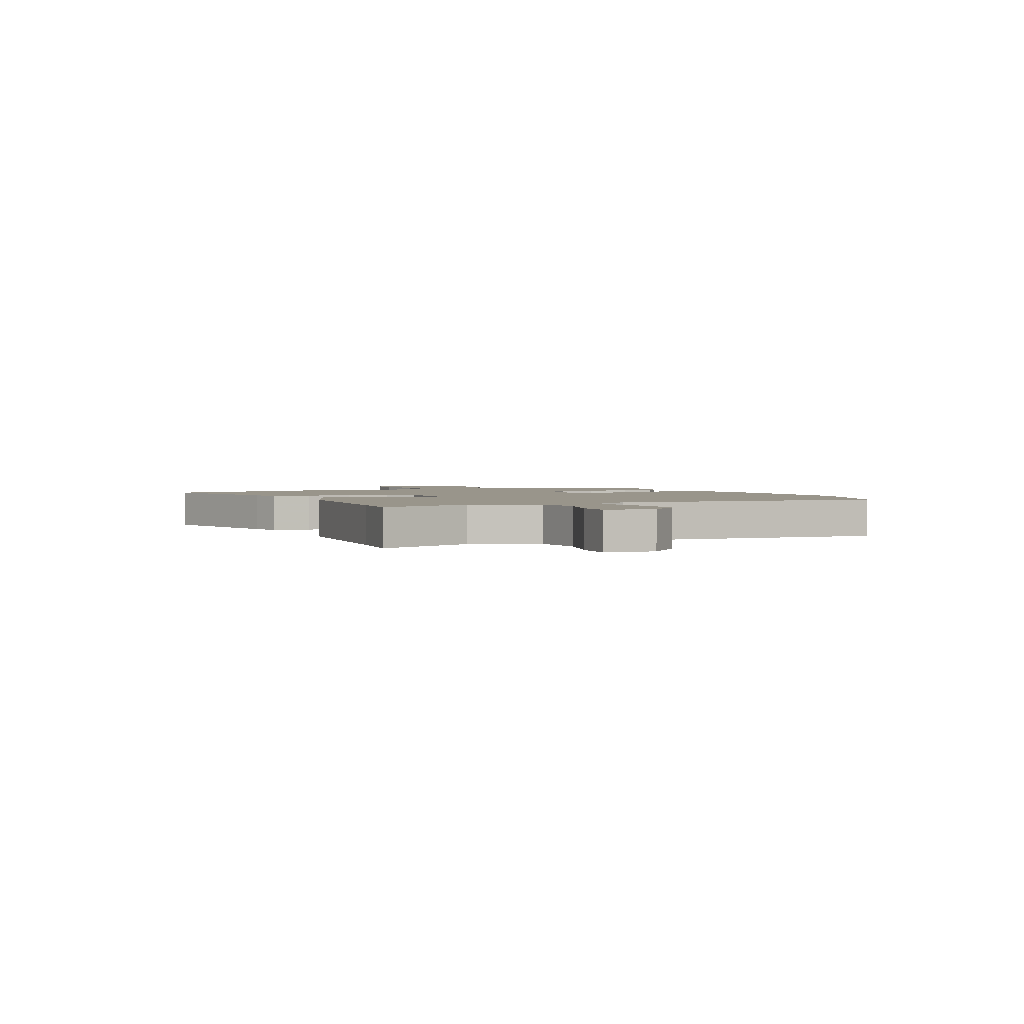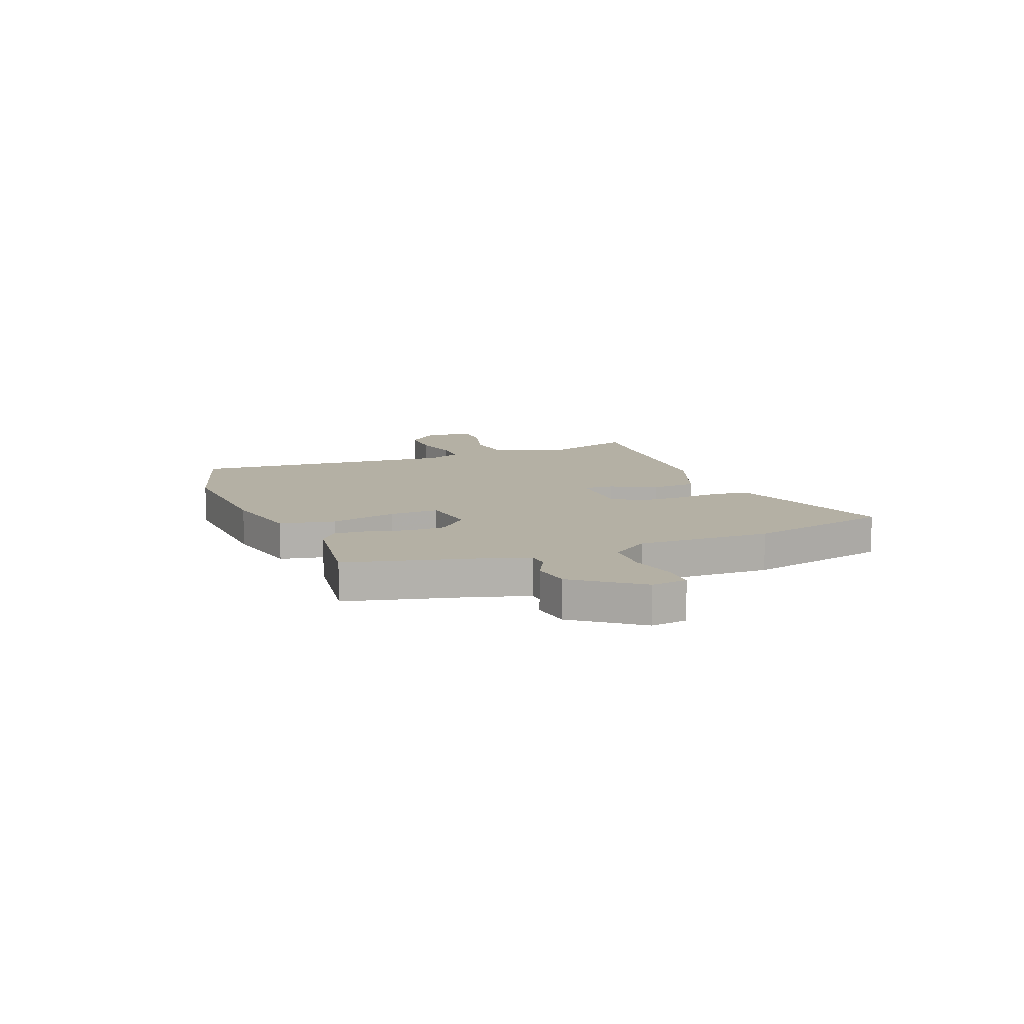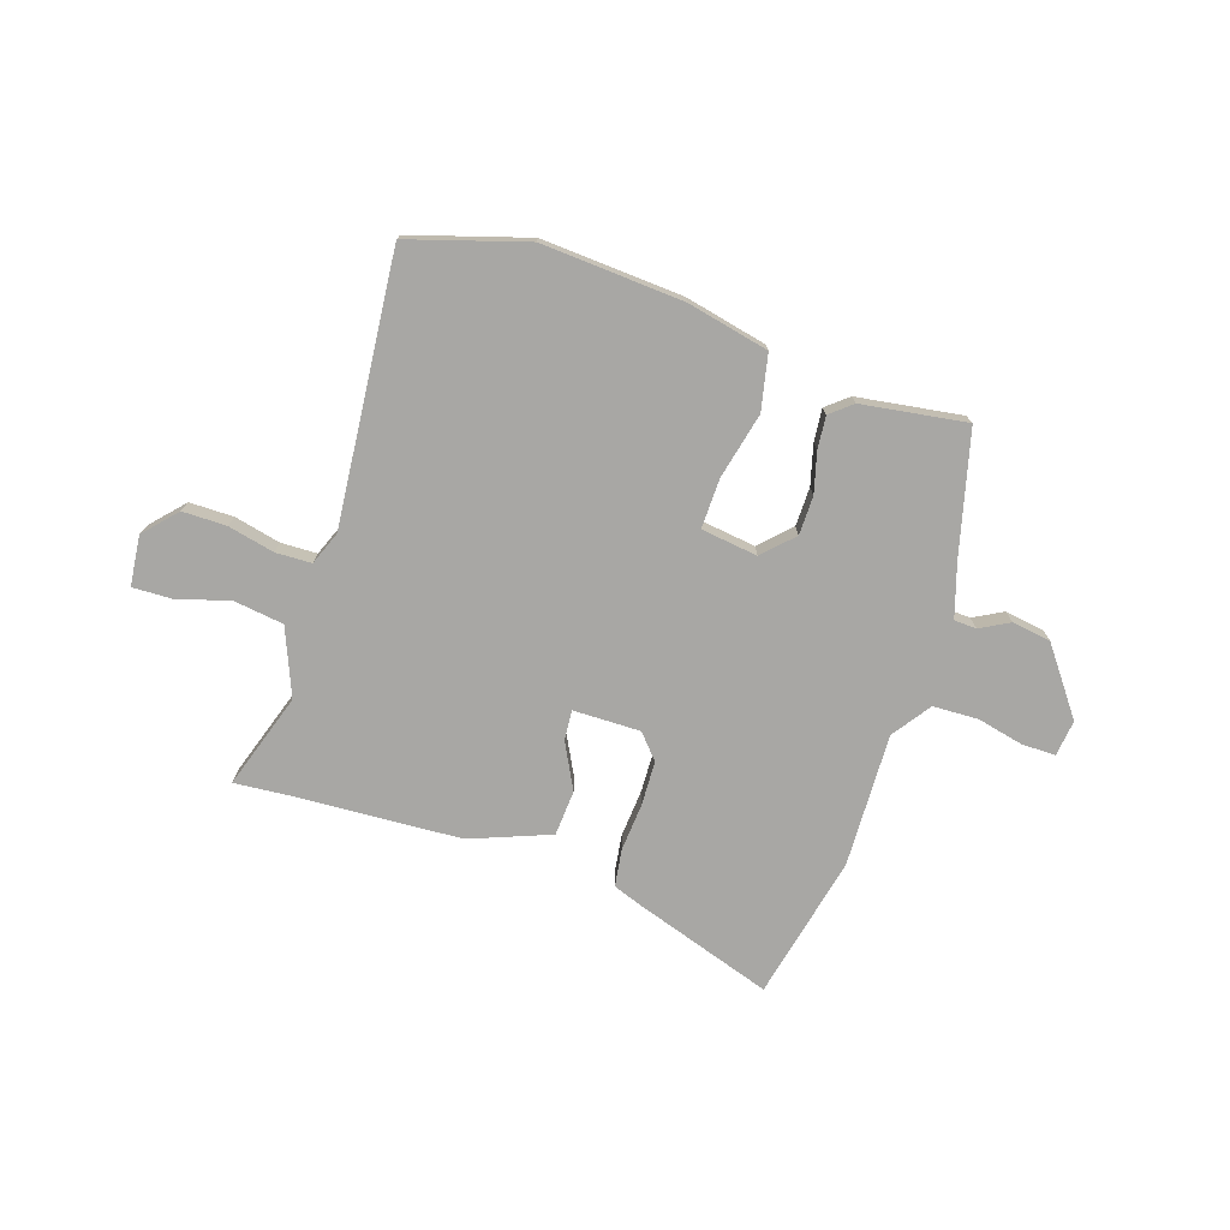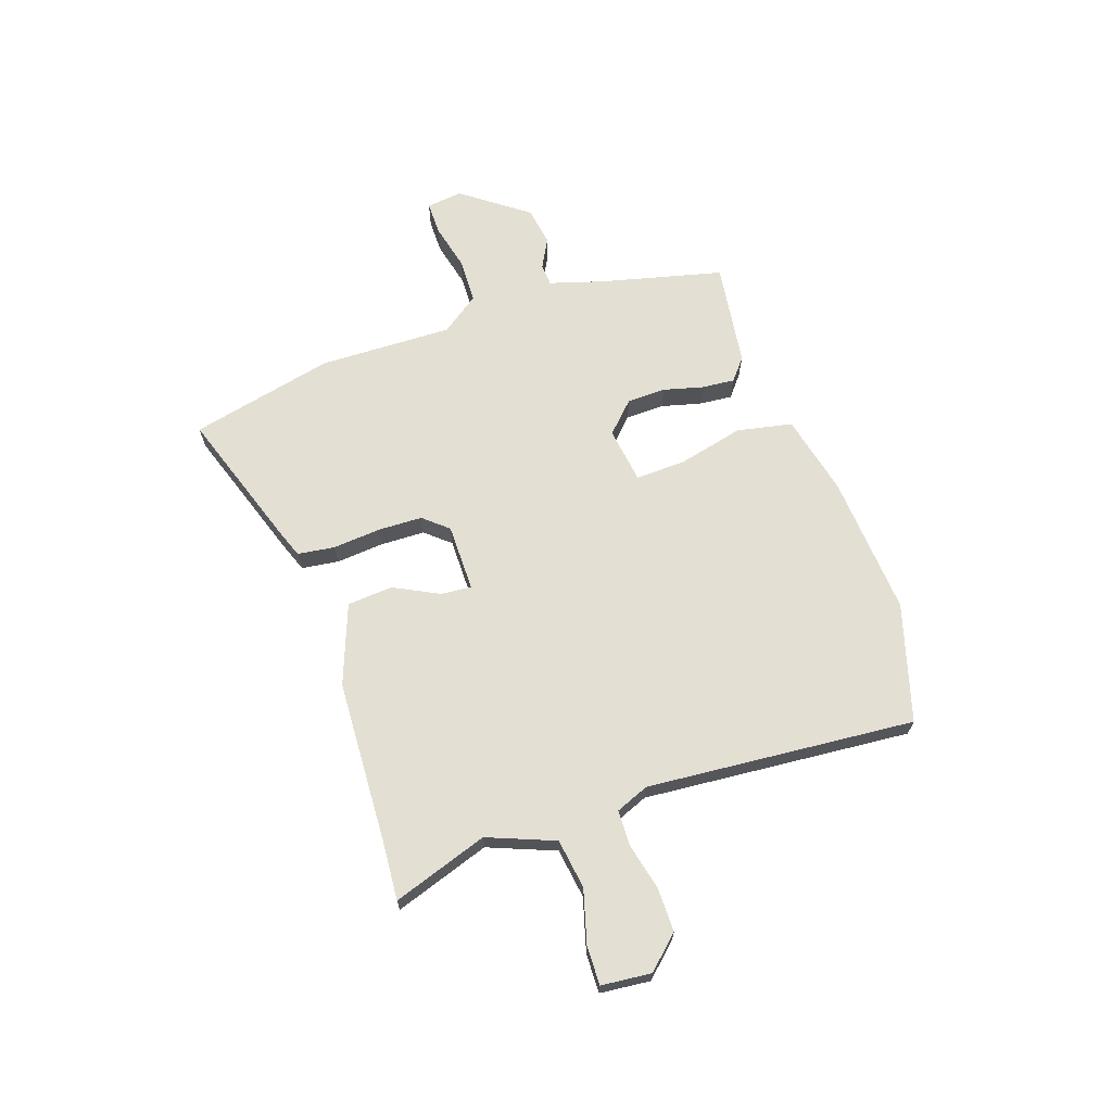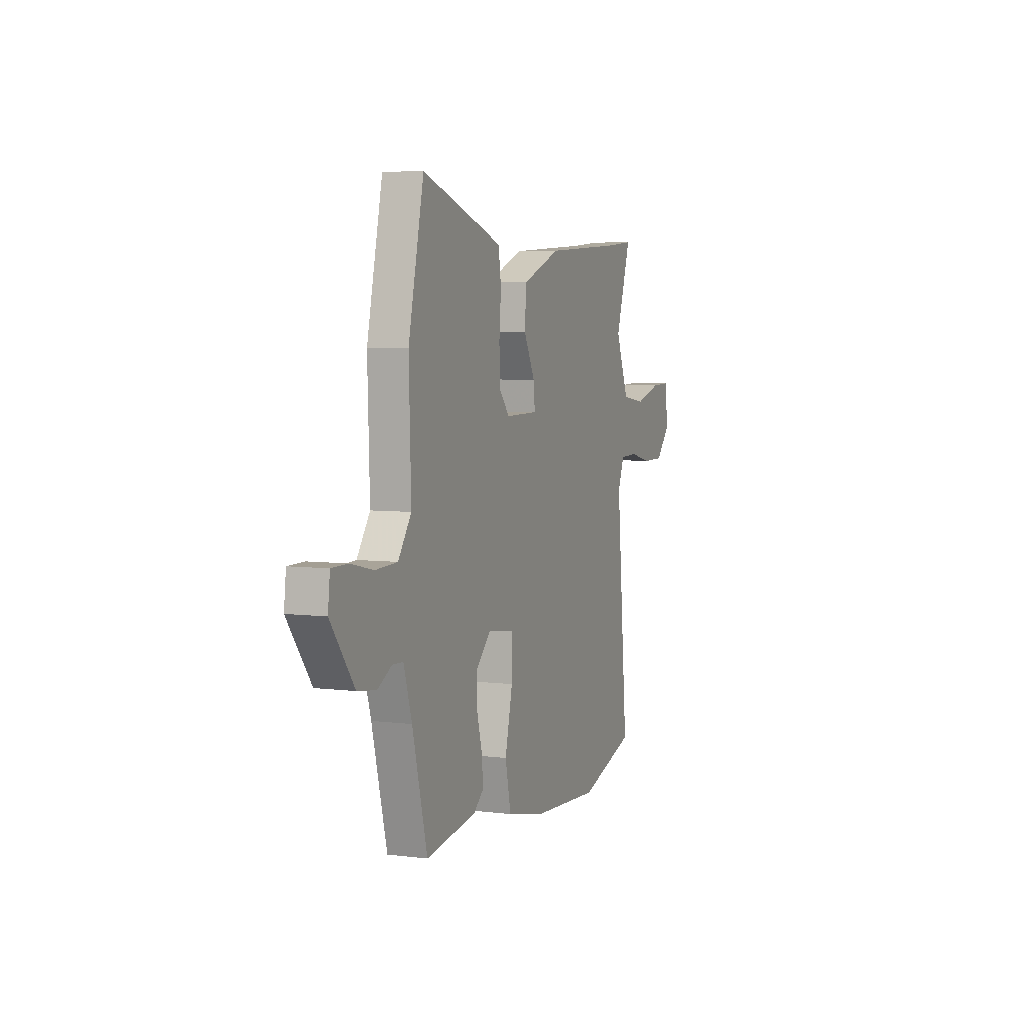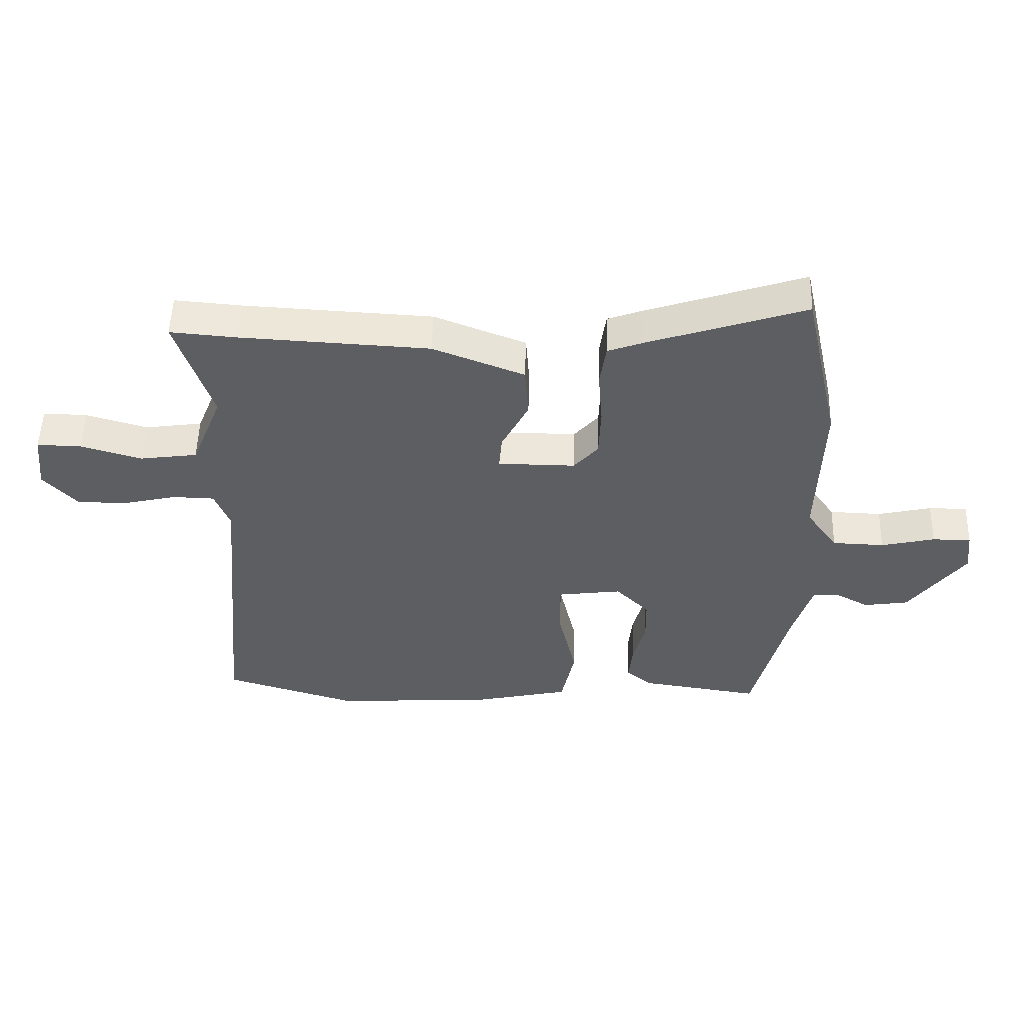
<metadata>
{"format":"obj","ext":"obj","renderer":"f3d","projection":"perspective","resolution":1024,"background":"white","views":[{"elev":2.2,"azim":65.6,"up":"+Y"},{"elev":11.4,"azim":-111.8,"up":"+Y"},{"elev":-74.6,"azim":161.9,"up":"+Y"},{"elev":67.0,"azim":70.7,"up":"+Y"},{"elev":5.5,"azim":-68.8,"up":"+Z"},{"elev":51.9,"azim":-178.4,"up":"+Z"}]}
</metadata>
<code>
v -0.541 0.07 0.314
v -0.481 0.07 0.586
v -0.22 0.07 0.5
v -0.165 0.07 0.48
v -0.155 0.07 0.41
v -0.162 0.07 0.319
v -0.159 0.07 0.236
v -0.119 0.07 0.19
v 0.008 0.07 0.191
v 0.003 0.07 0.248
v -0.041 0.07 0.333
v -0.035 0.07 0.419
v 0.115 0.07 0.477
v 0.424 0.07 0.494
v 0.533 0.07 0.503
v 0.474 0.07 0.323
v 0.525 0.07 0.197
v 0.619 0.07 0.184
v 0.719 0.07 0.213
v 0.792 0.07 0.215
v 0.802 0.07 0.121
v 0.746 0.07 0.06
v 0.663 0.07 0.06
v 0.576 0.07 0.08
v 0.508 0.07 0.078
v 0.483 0.07 0.015
v 0.529 0.07 -0.491
v 0.309 0.07 -0.558
v 0.043 0.07 -0.541
v -0.111 0.07 -0.507
v -0.133 0.07 -0.403
v -0.104 0.07 -0.278
v -0.102 0.07 -0.184
v -0.208 0.07 -0.17
v -0.263 0.07 -0.225
v -0.264 0.07 -0.298
v -0.244 0.07 -0.373
v -0.238 0.07 -0.435
v -0.279 0.07 -0.469
v -0.476 0.07 -0.498
v -0.534 0.07 -0.27
v -0.566 0.07 -0.167
v -0.608 0.07 -0.165
v -0.663 0.07 -0.195
v -0.736 0.07 -0.184
v -0.828 0.07 -0.061
v -0.82 0.07 0.007
v -0.757 0.07 0.007
v -0.669 0.07 -0.013
v -0.584 0.07 -0.01
v -0.533 0.07 0.062
v -0.541 0 0.314
v -0.481 0 0.586
v -0.22 0 0.5
v -0.165 0 0.48
v -0.155 0 0.41
v -0.162 0 0.319
v -0.159 0 0.236
v -0.119 0 0.19
v 0.008 0 0.191
v 0.003 0 0.248
v -0.041 0 0.333
v -0.035 0 0.419
v 0.115 0 0.477
v 0.424 0 0.494
v 0.533 0 0.503
v 0.474 0 0.323
v 0.525 0 0.197
v 0.619 0 0.184
v 0.719 0 0.213
v 0.792 0 0.215
v 0.802 0 0.121
v 0.746 0 0.06
v 0.663 0 0.06
v 0.576 0 0.08
v 0.508 0 0.078
v 0.483 0 0.015
v 0.529 0 -0.491
v 0.309 0 -0.558
v 0.043 0 -0.541
v -0.111 0 -0.507
v -0.133 0 -0.403
v -0.104 0 -0.278
v -0.102 0 -0.184
v -0.208 0 -0.17
v -0.263 0 -0.225
v -0.264 0 -0.298
v -0.244 0 -0.373
v -0.238 0 -0.435
v -0.279 0 -0.469
v -0.476 0 -0.498
v -0.534 0 -0.27
v -0.566 0 -0.167
v -0.608 0 -0.165
v -0.663 0 -0.195
v -0.736 0 -0.184
v -0.828 0 -0.061
v -0.82 0 0.007
v -0.757 0 0.007
v -0.669 0 -0.013
v -0.584 0 -0.01
v -0.533 0 0.062
f 46 47 48 49
f 46 49 50
f 43 44 45 46
f 42 43 46 50
f 41 42 50 51
f 39 40 41 51
f 36 37 38 39
f 35 36 39 51
f 29 30 31 32
f 29 32 33
f 26 27 28 29
f 25 26 29 33
f 21 22 23 24
f 21 24 25
f 18 19 20 21
f 17 18 21 25
f 16 17 25 33
f 14 15 16 33
f 10 11 12 13
f 9 10 13 14
f 3 4 5 6
f 3 6 7
f 2 3 7
f 1 2 7 8
f 34 35 51 1
f 9 14 33 34
f 8 9 34
f 1 8 34
f 100 99 98 97
f 101 100 97
f 97 96 95 94
f 101 97 94 93
f 102 101 93 92
f 102 92 91 90
f 90 89 88 87
f 102 90 87 86
f 83 82 81 80
f 84 83 80
f 80 79 78 77
f 84 80 77 76
f 75 74 73 72
f 76 75 72
f 72 71 70 69
f 76 72 69 68
f 84 76 68 67
f 84 67 66 65
f 64 63 62 61
f 65 64 61 60
f 57 56 55 54
f 58 57 54
f 58 54 53
f 59 58 53 52
f 52 102 86 85
f 85 84 65 60
f 85 60 59
f 85 59 52
f 1 52 53 2
f 2 53 54 3
f 3 54 55 4
f 4 55 56 5
f 5 56 57 6
f 6 57 58 7
f 7 58 59 8
f 8 59 60 9
f 9 60 61 10
f 10 61 62 11
f 11 62 63 12
f 12 63 64 13
f 13 64 65 14
f 14 65 66 15
f 15 66 67 16
f 16 67 68 17
f 17 68 69 18
f 18 69 70 19
f 19 70 71 20
f 20 71 72 21
f 21 72 73 22
f 22 73 74 23
f 23 74 75 24
f 24 75 76 25
f 25 76 77 26
f 26 77 78 27
f 27 78 79 28
f 28 79 80 29
f 29 80 81 30
f 30 81 82 31
f 31 82 83 32
f 32 83 84 33
f 33 84 85 34
f 34 85 86 35
f 35 86 87 36
f 36 87 88 37
f 37 88 89 38
f 38 89 90 39
f 39 90 91 40
f 40 91 92 41
f 41 92 93 42
f 42 93 94 43
f 43 94 95 44
f 44 95 96 45
f 45 96 97 46
f 46 97 98 47
f 47 98 99 48
f 48 99 100 49
f 49 100 101 50
f 50 101 102 51
f 51 102 52 1

</code>
